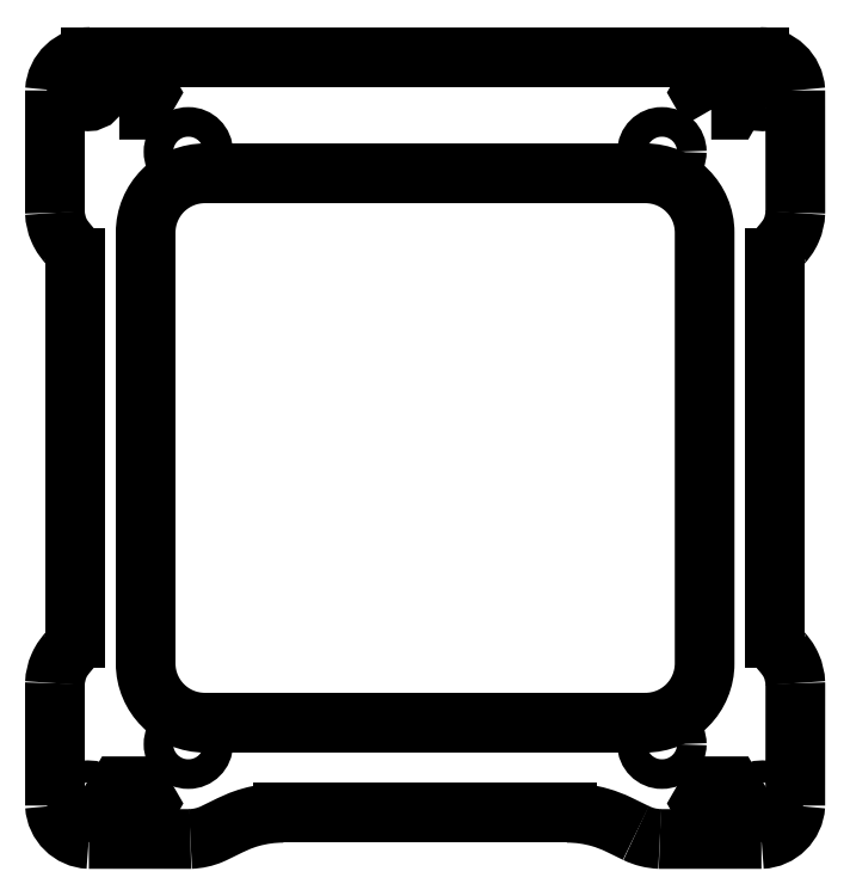
<metadata>
{"format":"dxf","ext":"dxf","renderer":"ezdxf+matplotlib","layout":"modelspace","background":"white","min_lineweight":24,"dpi":150}
</metadata>
<code>
0
SECTION
2
ENTITIES
0
ARC
8
0
10
-2.827
20
3
30
0
40
0.3
210
0
220
-0
230
1
50
90
51
176.5
0
SPLINE
8
0
70
0
71
3
72
48
73
44
74
0
42
1e-09
43
1e-10
44
1e-10
40
-3.156
40
-3.156
40
-3.156
40
-3.156
40
-1.736
40
-1.736
40
-0.2685
40
-0.2685
40
-0.08595
40
-0.08595
40
-0.06274
40
-0.06274
40
-0.05973
40
-0.05973
40
-0.05806
40
-0.05806
40
-0.05724
40
-0.05724
40
-0.05631
40
-0.05631
40
-0.05513
40
-0.05513
40
-0.05364
40
-0.05364
40
-0.05008
40
-0.05008
40
-0.04498
40
-0.04498
40
-0.04371
40
-0.04371
40
-0.04296
40
-0.04296
40
-0.04264
40
-0.04264
40
-0.04192
40
-0.04192
40
-0.04078
40
-0.04078
40
-0.0368
40
-0.0368
40
-0.03211
40
-0.03211
40
-0.02948
40
-0.02948
40
-5.983e-08
40
-5.983e-08
40
-5.983e-08
40
-5.983e-08
10
-3.126
20
3.018
30
0
10
-3.127
20
2.847
30
0
10
-3.127
20
2.642
30
0
10
-3.127
20
2.357
30
0
10
-3.127
20
2.213
30
0
10
-3.127
20
2.051
30
0
10
-3.127
20
2.032
30
0
10
-3.127
20
2.012
30
0
10
-3.127
20
2.01
30
0
10
-3.127
20
2.007
30
0
10
-3.127
20
2.007
30
0
10
-3.127
20
2.006
30
0
10
-3.127
20
2.006
30
0
10
-3.127
20
2.006
30
0
10
-3.127
20
2.006
30
0
10
-3.127
20
2.006
30
0
10
-3.127
20
2.006
30
0
10
-3.127
20
2.005
30
0
10
-3.127
20
2.005
30
0
10
-3.127
20
2.005
30
0
10
-3.127
20
2.005
30
0
10
-3.127
20
2.004
30
0
10
-3.127
20
2.004
30
0
10
-3.127
20
2.003
30
0
10
-3.127
20
2.003
30
0
10
-3.127
20
2.002
30
0
10
-3.127
20
2.002
30
0
10
-3.127
20
2.002
30
0
10
-3.127
20
2.002
30
0
10
-3.127
20
2.002
30
0
10
-3.127
20
2.002
30
0
10
-3.127
20
2.001
30
0
10
-3.127
20
2.001
30
0
10
-3.127
20
2.001
30
0
10
-3.127
20
2.001
30
0
10
-3.127
20
2.001
30
0
10
-3.127
20
2
30
0
10
-3.127
20
1.999
30
0
10
-3.127
20
1.999
30
0
10
-3.127
20
1.998
30
0
10
-3.127
20
1.998
30
0
10
-3.127
20
1.994
30
0
10
-3.127
20
1.989
30
0
10
-3.127
20
1.985
30
0
0
SPLINE
8
0
70
0
71
3
72
16
73
12
74
0
42
1e-09
43
1e-10
44
1e-10
40
0
40
0
40
0
40
0
40
0.3858
40
0.3858
40
0.848
40
0.848
40
1.092
40
1.092
40
1.267
40
1.267
40
1.442
40
1.442
40
1.442
40
1.442
10
-3.127
20
1.985
30
0
10
-3.125
20
1.935
30
0
10
-3.113
20
1.885
30
0
10
-3.068
20
1.783
30
0
10
-3.044
20
1.756
30
0
10
-2.99
20
1.692
30
0
10
-2.982
20
1.682
30
0
10
-2.969
20
1.657
30
0
10
-2.965
20
1.645
30
0
10
-2.959
20
1.622
30
0
10
-2.958
20
1.61
30
0
10
-2.958
20
1.598
30
0
0
LINE
8
0
10
-2.958
20
1.598
30
0
11
-2.958
21
-1.598
31
0
0
SPLINE
8
0
70
0
71
3
72
16
73
12
74
0
42
1e-09
43
1e-10
44
1e-10
40
0
40
0
40
0
40
0
40
0.0846
40
0.0846
40
0.169
40
0.169
40
0.3142
40
0.3142
40
0.6664
40
0.6664
40
0.9688
40
0.9688
40
0.9688
40
0.9688
10
-2.958
20
-1.598
30
0
10
-2.958
20
-1.609
30
0
10
-2.959
20
-1.62
30
0
10
-2.964
20
-1.642
30
0
10
-2.968
20
-1.653
30
0
10
-2.981
20
-1.68
30
0
10
-2.99
20
-1.691
30
0
10
-3.045
20
-1.756
30
0
10
-3.067
20
-1.782
30
0
10
-3.113
20
-1.883
30
0
10
-3.125
20
-1.934
30
0
10
-3.127
20
-1.985
30
0
0
SPLINE
8
0
70
0
71
3
72
30
73
26
74
0
42
1e-09
43
1e-10
44
1e-10
40
-2.825
40
-2.825
40
-2.825
40
-2.825
40
-2.813
40
-2.813
40
-2.809
40
-2.809
40
-2.808
40
-2.808
40
-2.805
40
-2.805
40
-2.804
40
-2.804
40
-2.804
40
-2.804
40
-2.804
40
-2.804
40
-2.803
40
-2.803
40
-2.803
40
-2.803
40
-2.792
40
-2.792
40
-1.304
40
-1.304
40
-1e-06
40
-1e-06
40
-1e-06
40
-1e-06
10
-3.127
20
-1.985
30
0
10
-3.127
20
-1.988
30
0
10
-3.127
20
-1.991
30
0
10
-3.127
20
-1.995
30
0
10
-3.127
20
-1.996
30
0
10
-3.127
20
-1.998
30
0
10
-3.127
20
-1.998
30
0
10
-3.127
20
-1.999
30
0
10
-3.127
20
-1.999
30
0
10
-3.127
20
-2
30
0
10
-3.127
20
-2
30
0
10
-3.127
20
-2
30
0
10
-3.127
20
-2
30
0
10
-3.127
20
-2.001
30
0
10
-3.127
20
-2.001
30
0
10
-3.127
20
-2.001
30
0
10
-3.127
20
-2.001
30
0
10
-3.127
20
-2.001
30
0
10
-3.127
20
-2.001
30
0
10
-3.127
20
-2.002
30
0
10
-3.127
20
-2.004
30
0
10
-3.127
20
-2.17
30
0
10
-3.127
20
-2.336
30
0
10
-3.127
20
-2.647
30
0
10
-3.127
20
-2.847
30
0
10
-3.126
20
-3.018
30
0
0
ARC
8
0
10
-2.827
20
-3
30
0
40
0.3
210
0
220
0
230
1
50
183.5
51
267.5
0
SPLINE
8
0
70
0
71
3
72
26
73
22
74
0
42
1e-09
43
1e-10
44
1e-10
40
-2.291
40
-2.291
40
-2.291
40
-2.291
40
-1.142
40
-1.142
40
-0.05578
40
-0.05578
40
-0.04976
40
-0.04976
40
-0.04835
40
-0.04835
40
-0.04765
40
-0.04765
40
-0.04678
40
-0.04678
40
-0.04511
40
-0.04511
40
-0.0382
40
-0.0382
40
-0.03384
40
-0.03384
40
-1.432e-06
40
-1.432e-06
40
-1.432e-06
40
-1.432e-06
10
-2.84
20
-3.3
30
0
10
-2.698
20
-3.3
30
0
10
-2.555
20
-3.3
30
0
10
-2.276
20
-3.3
30
0
10
-2.134
20
-3.3
30
0
10
-2.003
20
-3.3
30
0
10
-2.003
20
-3.3
30
0
10
-2.002
20
-3.3
30
0
10
-2.001
20
-3.3
30
0
10
-2.001
20
-3.3
30
0
10
-2.001
20
-3.3
30
0
10
-2.001
20
-3.3
30
0
10
-2.001
20
-3.3
30
0
10
-2.001
20
-3.3
30
0
10
-2
20
-3.3
30
0
10
-1.999
20
-3.3
30
0
10
-1.998
20
-3.3
30
0
10
-1.997
20
-3.3
30
0
10
-1.997
20
-3.3
30
0
10
-1.992
20
-3.3
30
0
10
-1.987
20
-3.3
30
0
10
-1.982
20
-3.3
30
0
0
SPLINE
8
0
70
0
71
3
72
14
73
10
74
0
42
1e-09
43
1e-10
44
1e-10
40
0.000111
40
0.000111
40
0.000111
40
0.000111
40
0.4649
40
0.4649
40
0.567
40
0.567
40
0.7523
40
0.7523
40
0.9226
40
0.9226
40
0.9226
40
0.9226
10
-1.982
20
-3.3
30
0
10
-1.921
20
-3.298
30
0
10
-1.861
20
-3.284
30
0
10
-1.793
20
-3.255
30
0
10
-1.784
20
-3.251
30
0
10
-1.61
20
-3.166
30
0
10
-1.566
20
-3.143
30
0
10
-1.382
20
-3.091
30
0
10
-1.291
20
-3.079
30
0
10
-1.2
20
-3.079
30
0
0
LINE
8
0
10
-1.2
20
-3.079
30
0
11
1.2
21
-3.079
31
0
0
SPLINE
8
0
70
0
71
3
72
12
73
8
74
0
42
1e-09
43
1e-10
44
1e-10
40
0
40
0
40
0
40
0
40
0.7179
40
0.7179
40
1.137
40
1.137
40
1.33
40
1.33
40
1.33
40
1.33
10
1.2
20
-3.079
30
0
10
1.294
20
-3.079
30
0
10
1.388
20
-3.092
30
0
10
1.532
20
-3.134
30
0
10
1.583
20
-3.153
30
0
10
1.655
20
-3.188
30
0
10
1.774
20
-3.246
30
0
10
1.781
20
-3.249
30
0
0
SPLINE
8
0
70
0
71
3
72
10
73
6
74
0
42
1e-09
43
1e-10
44
1e-10
40
-0.5319
40
-0.5319
40
-0.5319
40
-0.5319
40
-0.2659
40
-0.2659
40
0
40
0
40
0
40
0
10
1.982
20
-3.3
30
0
10
1.948
20
-3.298
30
0
10
1.913
20
-3.294
30
0
10
1.845
20
-3.277
30
0
10
1.812
20
-3.265
30
0
10
1.781
20
-3.249
30
0
0
SPLINE
8
0
70
0
71
3
72
38
73
34
74
0
42
1e-09
43
1e-10
44
1e-10
40
-1.939
40
-1.939
40
-1.939
40
-1.939
40
-1.938
40
-1.938
40
-1.913
40
-1.913
40
-1.907
40
-1.907
40
-1.901
40
-1.901
40
-1.9
40
-1.9
40
-1.9
40
-1.9
40
-1.9
40
-1.9
40
-1.899
40
-1.899
40
-1.899
40
-1.899
40
-1.897
40
-1.897
40
-1.897
40
-1.897
40
-1.896
40
-1.896
40
-1.895
40
-1.895
40
-1.895
40
-1.895
40
-1.075
40
-1.075
40
-1e-06
40
-1e-06
40
-1e-06
40
-1e-06
10
1.982
20
-3.3
30
0
10
1.983
20
-3.3
30
0
10
1.983
20
-3.3
30
0
10
1.987
20
-3.3
30
0
10
1.991
20
-3.3
30
0
10
1.996
20
-3.3
30
0
10
1.997
20
-3.3
30
0
10
1.998
20
-3.3
30
0
10
1.999
20
-3.3
30
0
10
2
20
-3.3
30
0
10
2
20
-3.3
30
0
10
2.001
20
-3.3
30
0
10
2.001
20
-3.3
30
0
10
2.001
20
-3.3
30
0
10
2.001
20
-3.3
30
0
10
2.001
20
-3.3
30
0
10
2.001
20
-3.3
30
0
10
2.001
20
-3.3
30
0
10
2.001
20
-3.3
30
0
10
2.001
20
-3.3
30
0
10
2.002
20
-3.3
30
0
10
2.002
20
-3.3
30
0
10
2.002
20
-3.3
30
0
10
2.002
20
-3.3
30
0
10
2.003
20
-3.3
30
0
10
2.003
20
-3.3
30
0
10
2.003
20
-3.3
30
0
10
2.003
20
-3.3
30
0
10
2.003
20
-3.3
30
0
10
2.138
20
-3.3
30
0
10
2.302
20
-3.3
30
0
10
2.555
20
-3.3
30
0
10
2.699
20
-3.3
30
0
10
2.84
20
-3.3
30
0
0
ARC
8
0
10
2.827
20
-3
30
0
40
0.3
210
-0
220
0
230
1
50
272.5
51
356.5
0
SPLINE
8
0
70
0
71
3
72
30
73
26
74
0
42
1e-09
43
1e-10
44
1e-10
40
-5.098
40
-5.098
40
-5.098
40
-5.098
40
-2.745
40
-2.745
40
-0.06139
40
-0.06139
40
-0.04194
40
-0.04194
40
-0.04037
40
-0.04037
40
-0.04014
40
-0.04014
40
-0.03972
40
-0.03972
40
-0.03919
40
-0.03919
40
-0.03809
40
-0.03809
40
-0.03224
40
-0.03224
40
-0.03041
40
-0.03041
40
-0.02204
40
-0.02204
40
0
40
0
40
0
40
0
10
3.126
20
-3.018
30
0
10
3.127
20
-2.847
30
0
10
3.127
20
-2.647
30
0
10
3.127
20
-2.336
30
0
10
3.127
20
-2.17
30
0
10
3.127
20
-2.004
30
0
10
3.127
20
-2.002
30
0
10
3.127
20
-2.001
30
0
10
3.127
20
-2.001
30
0
10
3.127
20
-2.001
30
0
10
3.127
20
-2.001
30
0
10
3.127
20
-2.001
30
0
10
3.127
20
-2.001
30
0
10
3.127
20
-2
30
0
10
3.127
20
-2
30
0
10
3.127
20
-2
30
0
10
3.127
20
-2
30
0
10
3.127
20
-1.999
30
0
10
3.127
20
-1.999
30
0
10
3.127
20
-1.998
30
0
10
3.127
20
-1.998
30
0
10
3.127
20
-1.996
30
0
10
3.127
20
-1.995
30
0
10
3.127
20
-1.991
30
0
10
3.127
20
-1.988
30
0
10
3.127
20
-1.985
30
0
0
SPLINE
8
0
70
0
71
3
72
16
73
12
74
0
42
1e-09
43
1e-10
44
1e-10
40
-0.9688
40
-0.9688
40
-0.9688
40
-0.9688
40
-0.6664
40
-0.6664
40
-0.3142
40
-0.3142
40
-0.169
40
-0.169
40
-0.0846
40
-0.0846
40
-1.044e-07
40
-1.044e-07
40
-1.044e-07
40
-1.044e-07
10
3.127
20
-1.985
30
0
10
3.125
20
-1.934
30
0
10
3.113
20
-1.883
30
0
10
3.067
20
-1.782
30
0
10
3.045
20
-1.756
30
0
10
2.99
20
-1.691
30
0
10
2.981
20
-1.68
30
0
10
2.968
20
-1.653
30
0
10
2.964
20
-1.642
30
0
10
2.959
20
-1.62
30
0
10
2.958
20
-1.609
30
0
10
2.958
20
-1.598
30
0
0
LINE
8
0
10
2.958
20
-1.598
30
0
11
2.958
21
1.598
31
0
0
SPLINE
8
0
70
0
71
3
72
16
73
12
74
0
42
1e-09
43
1e-10
44
1e-10
40
-1.442
40
-1.442
40
-1.442
40
-1.442
40
-1.267
40
-1.267
40
-1.092
40
-1.092
40
-0.848
40
-0.848
40
-0.3858
40
-0.3858
40
-1.639e-05
40
-1.639e-05
40
-1.639e-05
40
-1.639e-05
10
2.958
20
1.598
30
0
10
2.958
20
1.61
30
0
10
2.959
20
1.622
30
0
10
2.965
20
1.645
30
0
10
2.969
20
1.657
30
0
10
2.982
20
1.682
30
0
10
2.99
20
1.692
30
0
10
3.044
20
1.756
30
0
10
3.068
20
1.783
30
0
10
3.113
20
1.885
30
0
10
3.125
20
1.935
30
0
10
3.127
20
1.985
30
0
0
SPLINE
8
0
70
0
71
3
72
46
73
42
74
0
42
1e-09
43
1e-10
44
1e-10
40
-2.901
40
-2.901
40
-2.901
40
-2.901
40
-2.871
40
-2.871
40
-2.868
40
-2.868
40
-2.862
40
-2.862
40
-2.86
40
-2.86
40
-2.86
40
-2.86
40
-2.859
40
-2.859
40
-2.858
40
-2.858
40
-2.857
40
-2.857
40
-2.852
40
-2.852
40
-2.849
40
-2.849
40
-2.848
40
-2.848
40
-2.847
40
-2.847
40
-2.846
40
-2.846
40
-2.845
40
-2.845
40
-2.844
40
-2.844
40
-2.841
40
-2.841
40
-2.82
40
-2.82
40
-2.652
40
-2.652
40
-1.304
40
-1.304
40
-1e-06
40
-1e-06
40
-1e-06
40
-1e-06
10
3.127
20
1.985
30
0
10
3.127
20
1.989
30
0
10
3.127
20
1.994
30
0
10
3.127
20
1.998
30
0
10
3.127
20
1.998
30
0
10
3.127
20
1.999
30
0
10
3.127
20
2
30
0
10
3.127
20
2.001
30
0
10
3.127
20
2.001
30
0
10
3.127
20
2.001
30
0
10
3.127
20
2.001
30
0
10
3.127
20
2.001
30
0
10
3.127
20
2.002
30
0
10
3.127
20
2.002
30
0
10
3.127
20
2.002
30
0
10
3.127
20
2.002
30
0
10
3.127
20
2.002
30
0
10
3.127
20
2.003
30
0
10
3.127
20
2.003
30
0
10
3.127
20
2.004
30
0
10
3.127
20
2.004
30
0
10
3.127
20
2.005
30
0
10
3.127
20
2.005
30
0
10
3.127
20
2.005
30
0
10
3.127
20
2.005
30
0
10
3.127
20
2.006
30
0
10
3.127
20
2.006
30
0
10
3.127
20
2.006
30
0
10
3.127
20
2.006
30
0
10
3.127
20
2.006
30
0
10
3.127
20
2.006
30
0
10
3.127
20
2.007
30
0
10
3.127
20
2.007
30
0
10
3.127
20
2.01
30
0
10
3.127
20
2.012
30
0
10
3.127
20
2.032
30
0
10
3.127
20
2.051
30
0
10
3.127
20
2.213
30
0
10
3.127
20
2.357
30
0
10
3.127
20
2.642
30
0
10
3.127
20
2.847
30
0
10
3.126
20
3.018
30
0
0
ARC
8
0
10
2.827
20
3
30
0
40
0.3
210
0
220
-0
230
1
50
3.473
51
90
0
LINE
8
0
10
2.827
20
3.3
30
0
11
-2.827
21
3.3
31
0
0
CIRCLE
8
0
10
2
20
-2.5
30
0
40
0.125
210
0
220
0
230
1
0
CIRCLE
8
0
10
-2
20
-2.5
30
0
40
0.125
210
0
220
0
230
1
0
CIRCLE
8
0
10
-2
20
2.5
30
0
40
0.125
210
0
220
0
230
1
0
CIRCLE
8
0
10
2
20
2.5
30
0
40
0.125
210
0
220
0
230
1
0
LWPOLYLINE
8
0
90
6
70
1
43
0
10
-2.584
20
-3.145
10
-2.667
20
-3
10
-2.584
20
-2.855
10
-2.416
20
-2.855
10
-2.333
20
-3
10
-2.416
20
-3.145
0
LWPOLYLINE
8
0
90
6
70
1
43
0
10
2.416
20
-3.145
10
2.333
20
-3
10
2.416
20
-2.855
10
2.584
20
-2.855
10
2.667
20
-3
10
2.584
20
-3.145
0
LWPOLYLINE
8
0
90
6
70
1
43
0
10
2.416
20
2.855
10
2.333
20
3
10
2.416
20
3.145
10
2.584
20
3.145
10
2.667
20
3
10
2.584
20
2.855
0
LWPOLYLINE
8
0
90
6
70
1
43
0
10
-2.584
20
2.855
10
-2.667
20
3
10
-2.584
20
3.145
10
-2.416
20
3.145
10
-2.333
20
3
10
-2.416
20
2.855
0
CIRCLE
8
0
10
2.85
20
3.018
30
0
40
0.0925
210
0
220
-0
230
1
0
CIRCLE
8
0
10
2.85
20
-2.982
30
0
40
0.0925
210
0
220
-0
230
1
0
CIRCLE
8
0
10
-2.85
20
-2.982
30
0
40
0.0925
210
0
220
-0
230
1
0
CIRCLE
8
0
10
-2.85
20
3.018
30
0
40
0.0925
210
0
220
-0
230
1
0
LWPOLYLINE
8
0
90
8
70
1
43
0
10
1.861
20
-2.318
10
-1.861
20
-2.319
42
-0.4142
10
-2.361
20
-1.819
10
-2.361
20
1.819
42
-0.4142
10
-1.861
20
2.319
10
1.861
20
2.319
42
-0.4142
10
2.361
20
1.819
10
2.361
20
-1.818
42
-0.4142
0
LINE
8
0
10
2.827
20
3.3
30
0
11
-2.827
21
3.3
31
0
0
ENDSEC
0
EOF

</code>
